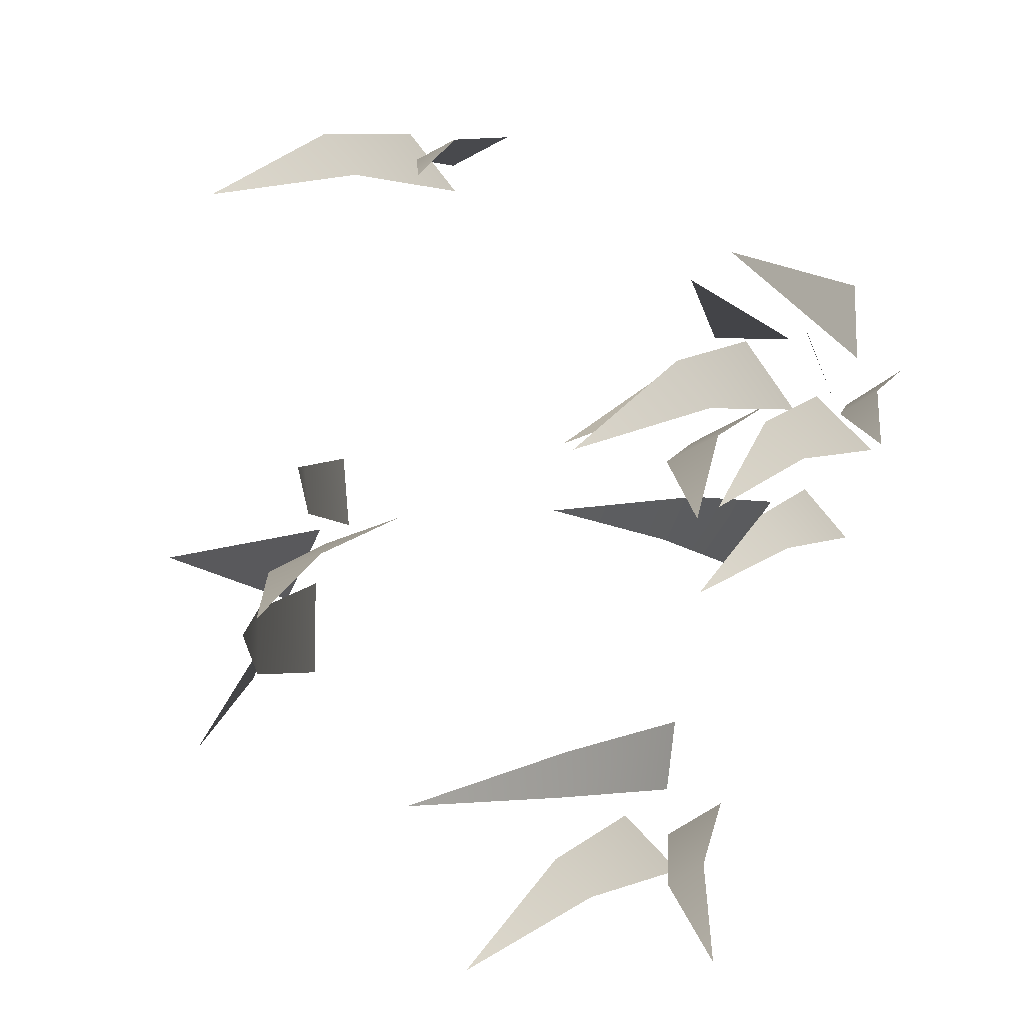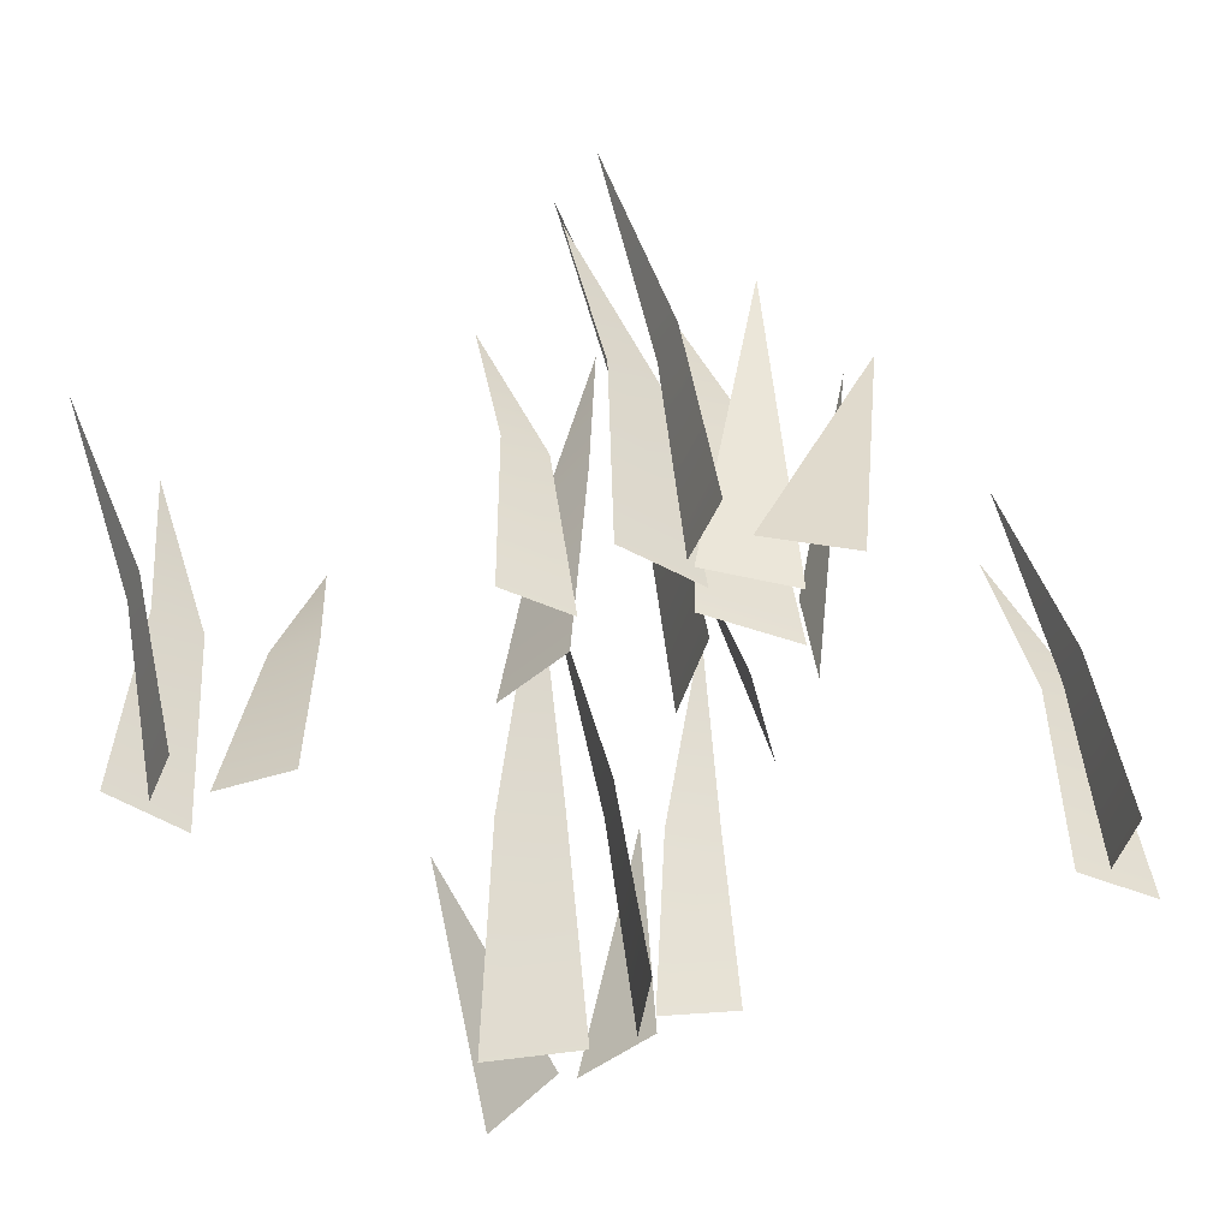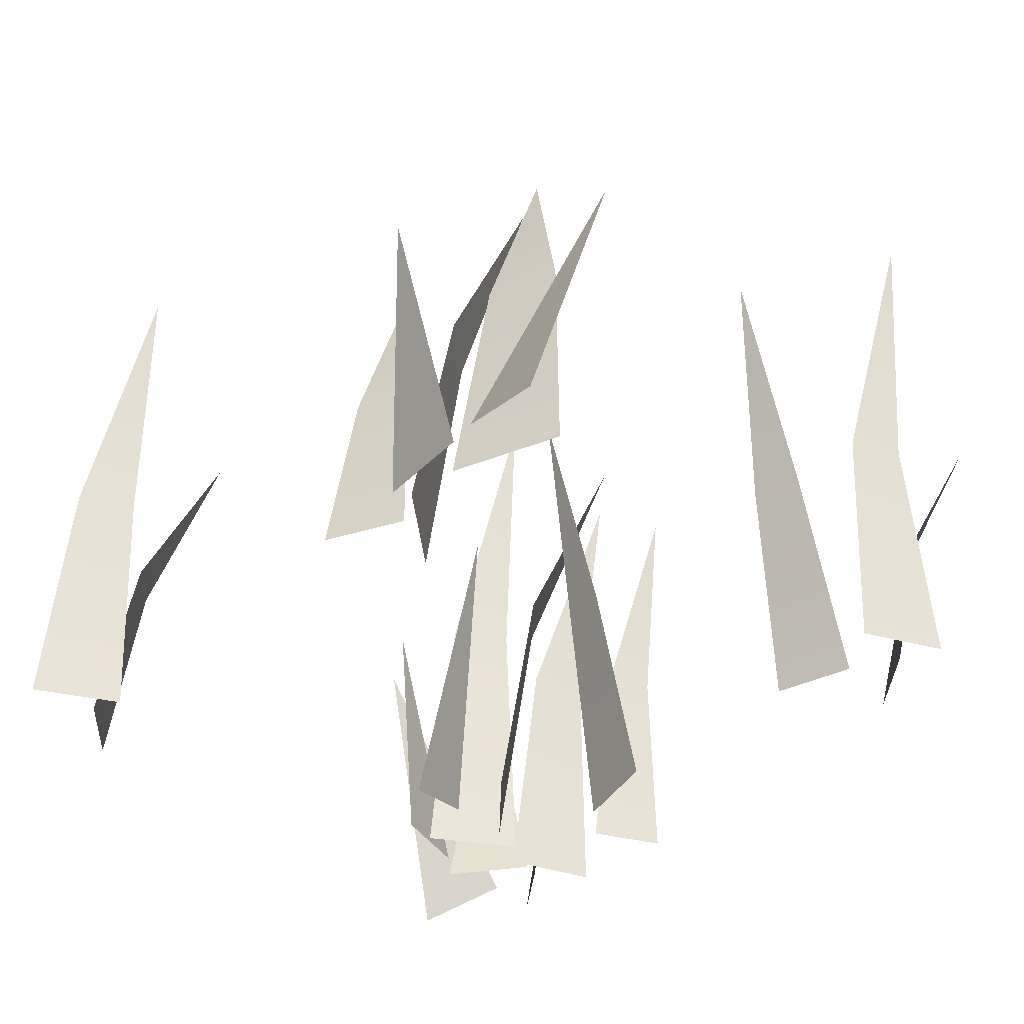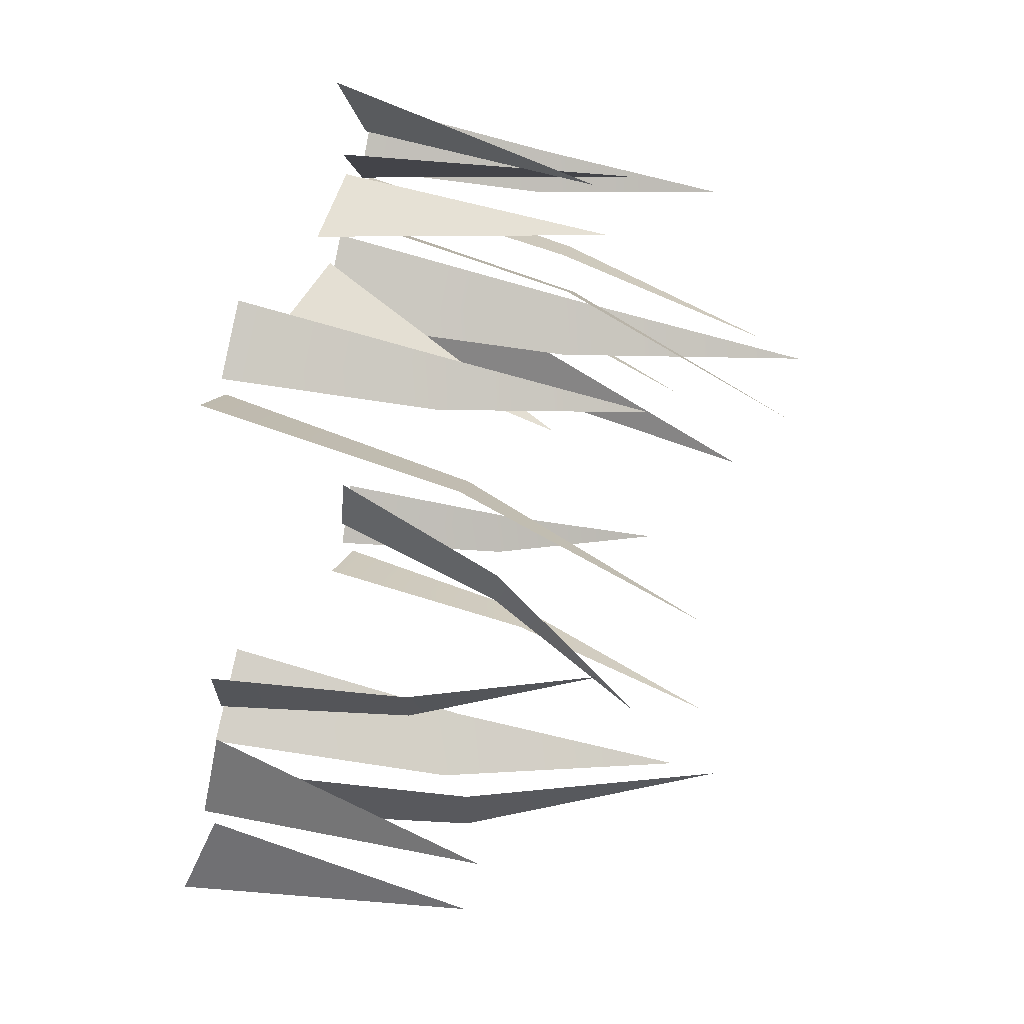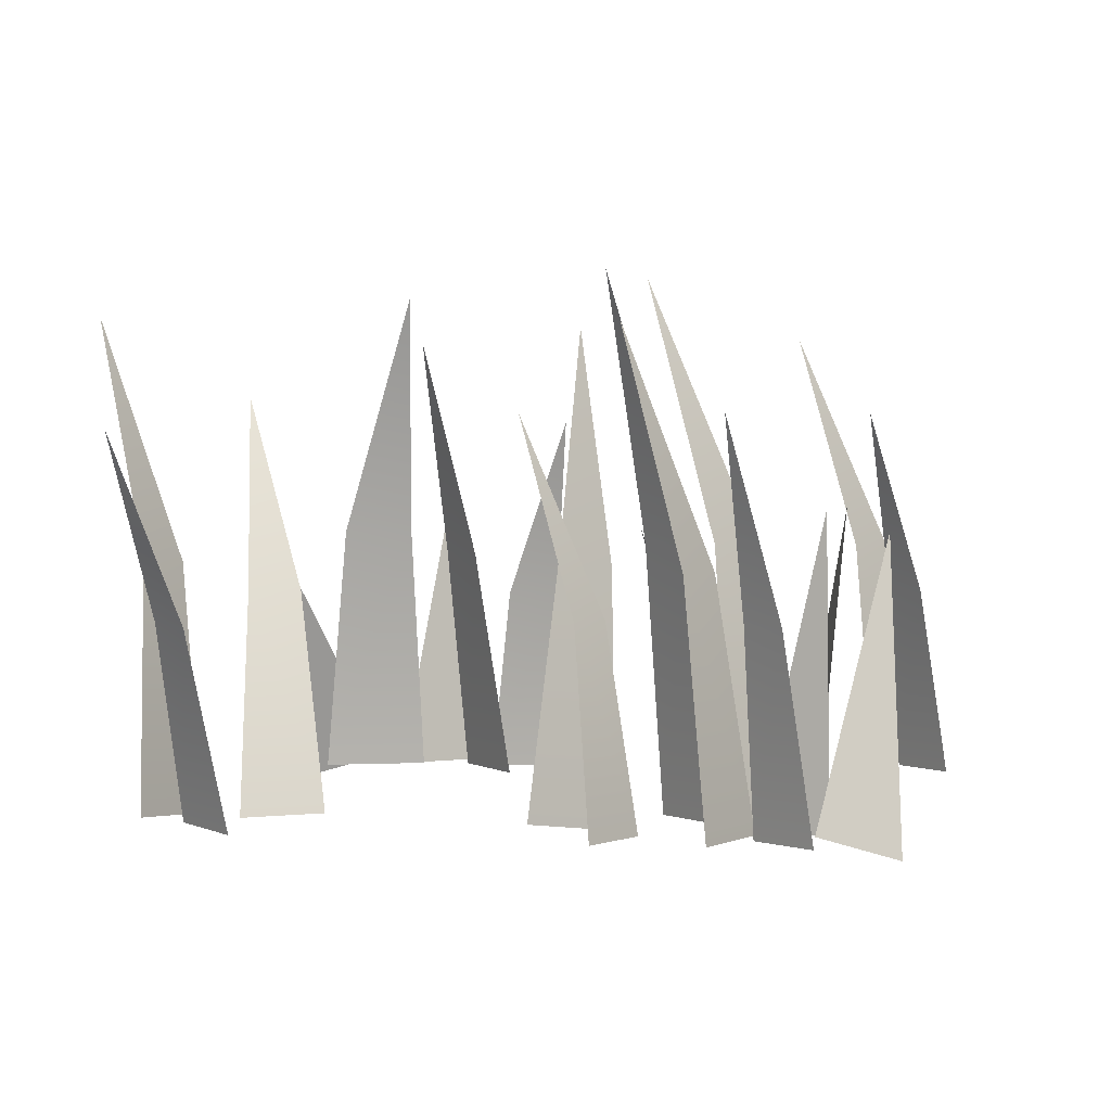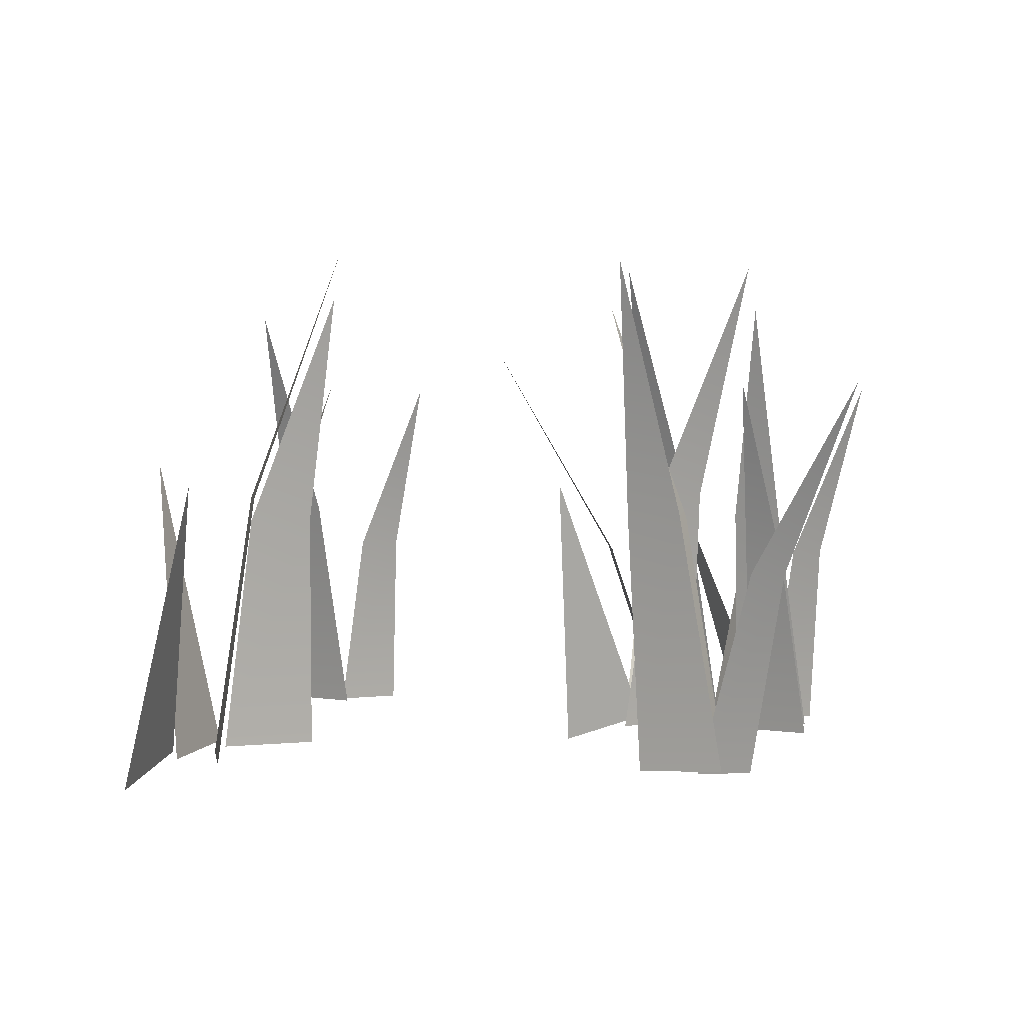
<metadata>
{"format":"obj","ext":"obj","renderer":"f3d","projection":"perspective","resolution":1024,"background":"white","views":[{"elev":0.5,"azim":-162.9,"up":"+Z"},{"elev":-41.5,"azim":-78.7,"up":"+Y"},{"elev":-41.6,"azim":114.7,"up":"+Y"},{"elev":60.8,"azim":102.8,"up":"+Z"},{"elev":2.3,"azim":-100.6,"up":"+Y"},{"elev":0.7,"azim":170.6,"up":"+Y"}]}
</metadata>
<code>
g Grass_a_TwoS_07
v -0.3214 0.3067 0.3642
v -0.427 -0.0156 0.2483
v -0.4186 -0.04601 0.3488
v -0.291 0.2928 0.1716
v -0.3392 -0.02068 0.1795
v -0.249 0.2928 0.2315
v -0.2729 -0.02068 0.2742
v -0.1982 0.5927 0.1155
v -0.4206 0.3341 0.2618
v -0.3961 -0.01584 0.1886
v -0.3562 -0.02551 0.2856
v -0.3756 0.213 -0.004149
v -0.4108 -0.02068 0.005124
v -0.3402 0.213 0.03725
v -0.3548 -0.02068 0.07061
v -0.3108 0.4365 -0.05246
v -0.2252 0.2649 0.006566
v -0.2467 -0.02068 -0.03247
v -0.2639 0.2649 0.06081
v -0.3077 -0.02068 0.05334
v -0.1597 0.538 0.04535
v -0.1052 0.3067 0.1283
v -0.236 -0.0156 0.2149
v -0.1354 -0.04601 0.222
v -0.3015 0.2928 0.1372
v -0.3011 -0.02068 0.1861
v -0.2359 0.2928 0.105
v -0.1974 -0.02068 0.135
v -0.3428 0.5927 0.03697
v -0.2767 0.3341 0.3284
v -0.3335 -0.01584 0.2762
v -0.2286 -0.02551 0.2794
v -0.4882 0.213 0.1939
v -0.4844 -0.02068 0.2301
v -0.4418 0.213 0.1652
v -0.4111 -0.02068 0.1848
v -0.526 0.4365 0.1225
v -0.404 0.2649 0.1086
v -0.4459 -0.02068 0.1238
v -0.3563 0.2649 0.1551
v -0.3704 -0.02068 0.1973
v -0.3556 0.538 0.04978
v 0.4012 0.3044 -0.2741
v 0.4157 -0.01606 -0.1131
v 0.474 -0.05013 -0.2098
v 0.3199 0.2905 -0.0884
v 0.3635 -0.02297 -0.06637
v 0.3211 0.2905 -0.1751
v 0.3654 -0.02297 -0.1959
v 0.2119 0.5904 -0.104
v 0.4295 0.3319 -0.01992
v 0.3541 -0.01755 0.0124
v 0.4107 -0.02838 -0.09053
v 0.286 0.2107 0.1019
v 0.32 -0.02297 0.1151
v 0.2807 0.2107 0.03748
v 0.3121 -0.02297 0.0189
v 0.2048 0.4342 0.09806
v 0.242 0.2626 -0.0149
v 0.2364 -0.02297 0.02932
v 0.3168 0.2626 -0.04022
v 0.3481 -0.02297 -0.008506
v 0.2174 0.5358 -0.08673
v -0.08191 0.233 -0.3304
v -0.1627 -0.01652 -0.3464
v -0.08988 0.236 -0.2703
v -0.1753 -0.01181 -0.2517
v 0.0501 0.4613 -0.3181
v -0.264 0.2051 -0.4125
v -0.2371 -0.02476 -0.3641
v -0.2176 0.2082 -0.4412
v -0.164 -0.01983 -0.4093
v -0.3234 0.4197 -0.4956
v -0.1326 0.2741 -0.4509
v -0.179 -0.0111 -0.4573
v -0.08424 0.2697 -0.4052
v -0.1027 -0.01802 -0.3852
v -0.05541 0.5504 -0.4964
v 0.06919 0.22 0.5321
v 0.06933 -0.01359 0.5682
v 0.1218 0.22 0.5078
v 0.1491 -0.01359 0.5313
v 0.04185 0.4435 0.4559
v 0.189 0.272 0.484
v 0.1463 -0.01359 0.4949
v 0.2333 0.272 0.5392
v 0.2136 -0.01359 0.5786
v 0.2712 0.5451 0.4291
v -0.3213 0.3066 0.3642
v -0.4269 -0.01562 0.2483
v -0.4185 -0.04604 0.3488
v -0.2909 0.2928 0.1716
v -0.3391 -0.02069 0.1794
v -0.2489 0.2928 0.2314
v -0.2728 -0.02069 0.2741
v -0.1981 0.5926 0.1154
v -0.4205 0.3342 0.2618
v -0.3961 -0.01583 0.1886
v -0.3561 -0.0255 0.2855
v -0.3755 0.2129 -0.004212
v -0.4107 -0.02069 0.00506
v -0.3401 0.2129 0.03719
v -0.3547 -0.02069 0.07055
v -0.3107 0.4364 -0.05253
v -0.2252 0.2649 0.006622
v -0.2466 -0.02069 -0.03241
v -0.2638 0.2649 0.06087
v -0.3077 -0.02069 0.0534
v -0.1596 0.538 0.0454
v -0.1052 0.3066 0.1282
v -0.236 -0.01562 0.2148
v -0.1354 -0.04604 0.2219
v -0.3015 0.2928 0.1371
v -0.3012 -0.02069 0.186
v -0.2359 0.2928 0.1049
v -0.1974 -0.02069 0.135
v -0.3428 0.5926 0.03689
v -0.2767 0.3342 0.3283
v -0.3335 -0.01583 0.2761
v -0.2286 -0.0255 0.2793
v -0.4882 0.2129 0.1938
v -0.4845 -0.02069 0.23
v -0.4419 0.2129 0.1652
v -0.4112 -0.02069 0.1847
v -0.526 0.4364 0.1224
v -0.4039 0.2649 0.1086
v -0.4458 -0.02069 0.1237
v -0.3563 0.2649 0.155
v -0.3704 -0.02069 0.1973
v -0.3556 0.538 0.04971
v 0.4011 0.3044 -0.2741
v 0.4157 -0.01608 -0.1131
v 0.4739 -0.05015 -0.2099
v 0.3198 0.2905 -0.0884
v 0.3634 -0.02298 -0.06637
v 0.321 0.2905 -0.1751
v 0.3653 -0.02298 -0.1959
v 0.2118 0.5903 -0.104
v 0.4294 0.3319 -0.01997
v 0.354 -0.01754 0.01235
v 0.4107 -0.02837 -0.09058
v 0.2859 0.2106 0.1019
v 0.3199 -0.02298 0.1151
v 0.2806 0.2106 0.03749
v 0.312 -0.02298 0.01891
v 0.2047 0.4341 0.09806
v 0.242 0.2626 -0.01499
v 0.2364 -0.02298 0.02923
v 0.3168 0.2626 -0.04031
v 0.3481 -0.02298 -0.0086
v 0.2174 0.5357 -0.08682
v -0.08182 0.2329 -0.3304
v -0.1626 -0.01655 -0.3463
v -0.08979 0.2359 -0.2703
v -0.1752 -0.01184 -0.2517
v 0.05018 0.4613 -0.3181
v -0.264 0.2051 -0.4126
v -0.2371 -0.02478 -0.3642
v -0.2177 0.2082 -0.4412
v -0.164 -0.01985 -0.4094
v -0.3235 0.4197 -0.4956
v -0.1326 0.2741 -0.4509
v -0.1789 -0.01111 -0.4573
v -0.08417 0.2697 -0.4052
v -0.1026 -0.01803 -0.3853
v -0.05534 0.5503 -0.4965
v 0.06915 0.22 0.532
v 0.06929 -0.01361 0.5681
v 0.1217 0.22 0.5077
v 0.1491 -0.01361 0.5312
v 0.04181 0.4435 0.4558
v 0.1891 0.2719 0.484
v 0.1463 -0.01361 0.4948
v 0.2334 0.2719 0.5392
v 0.2136 -0.01361 0.5785
v 0.2713 0.5451 0.429
f 1 2 3
f 4 5 7 6
f 4 6 8
f 9 10 11
f 12 13 15 14
f 12 14 16
f 17 18 20 19
f 17 19 21
f 22 23 24
f 25 26 28 27
f 25 27 29
f 30 31 32
f 33 34 36 35
f 33 35 37
f 38 39 41 40
f 38 40 42
f 43 44 45
f 46 47 49 48
f 46 48 50
f 51 52 53
f 54 55 57 56
f 54 56 58
f 59 60 62 61
f 59 61 63
f 64 65 67 66
f 64 66 68
f 69 70 72 71
f 69 71 73
f 74 75 77 76
f 74 76 78
f 79 80 82 81
f 79 81 83
f 84 85 87 86
f 84 86 88
f 89 91 90
f 92 94 95 93
f 92 96 94
f 97 99 98
f 100 102 103 101
f 100 104 102
f 105 107 108 106
f 105 109 107
f 110 112 111
f 113 115 116 114
f 113 117 115
f 118 120 119
f 121 123 124 122
f 121 125 123
f 126 128 129 127
f 126 130 128
f 131 133 132
f 134 136 137 135
f 134 138 136
f 139 141 140
f 142 144 145 143
f 142 146 144
f 147 149 150 148
f 147 151 149
f 152 154 155 153
f 152 156 154
f 157 159 160 158
f 157 161 159
f 162 164 165 163
f 162 166 164
f 167 169 170 168
f 167 171 169
f 172 174 175 173
f 172 176 174

</code>
